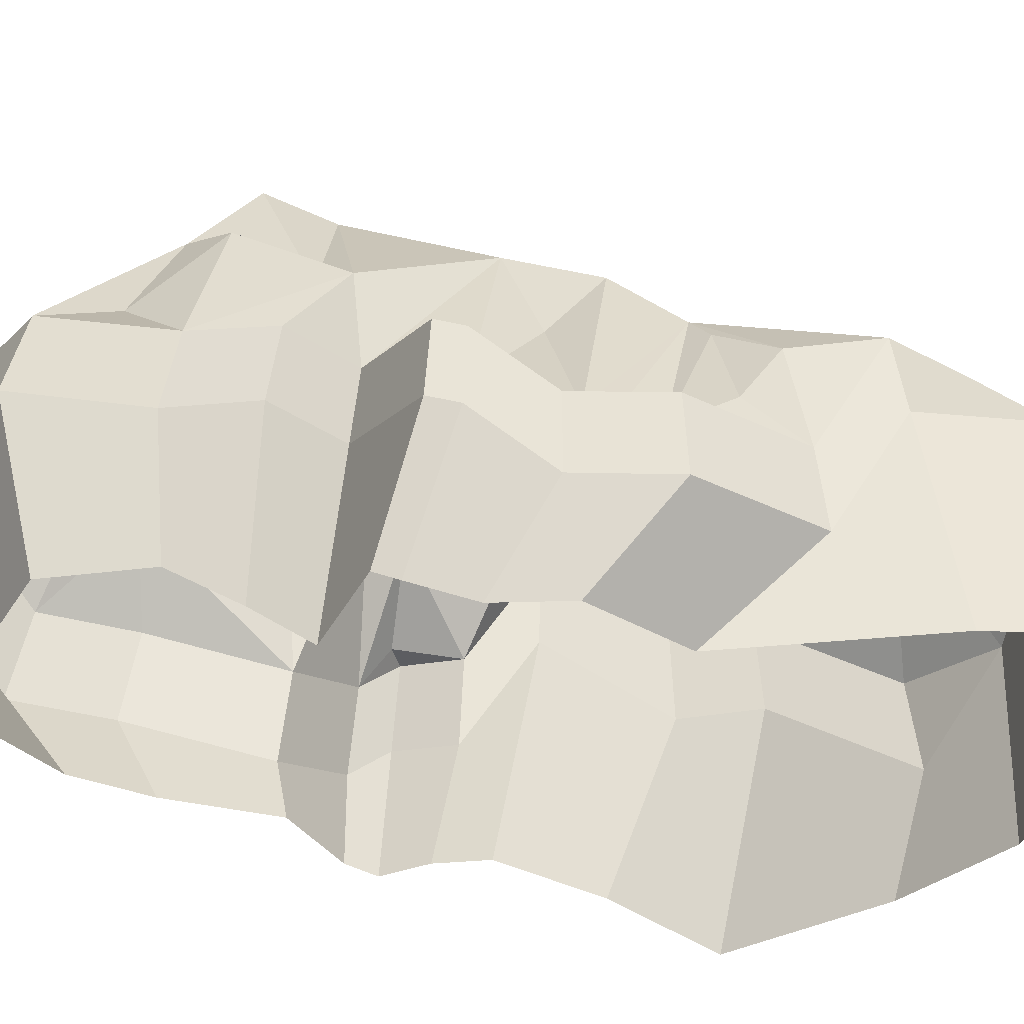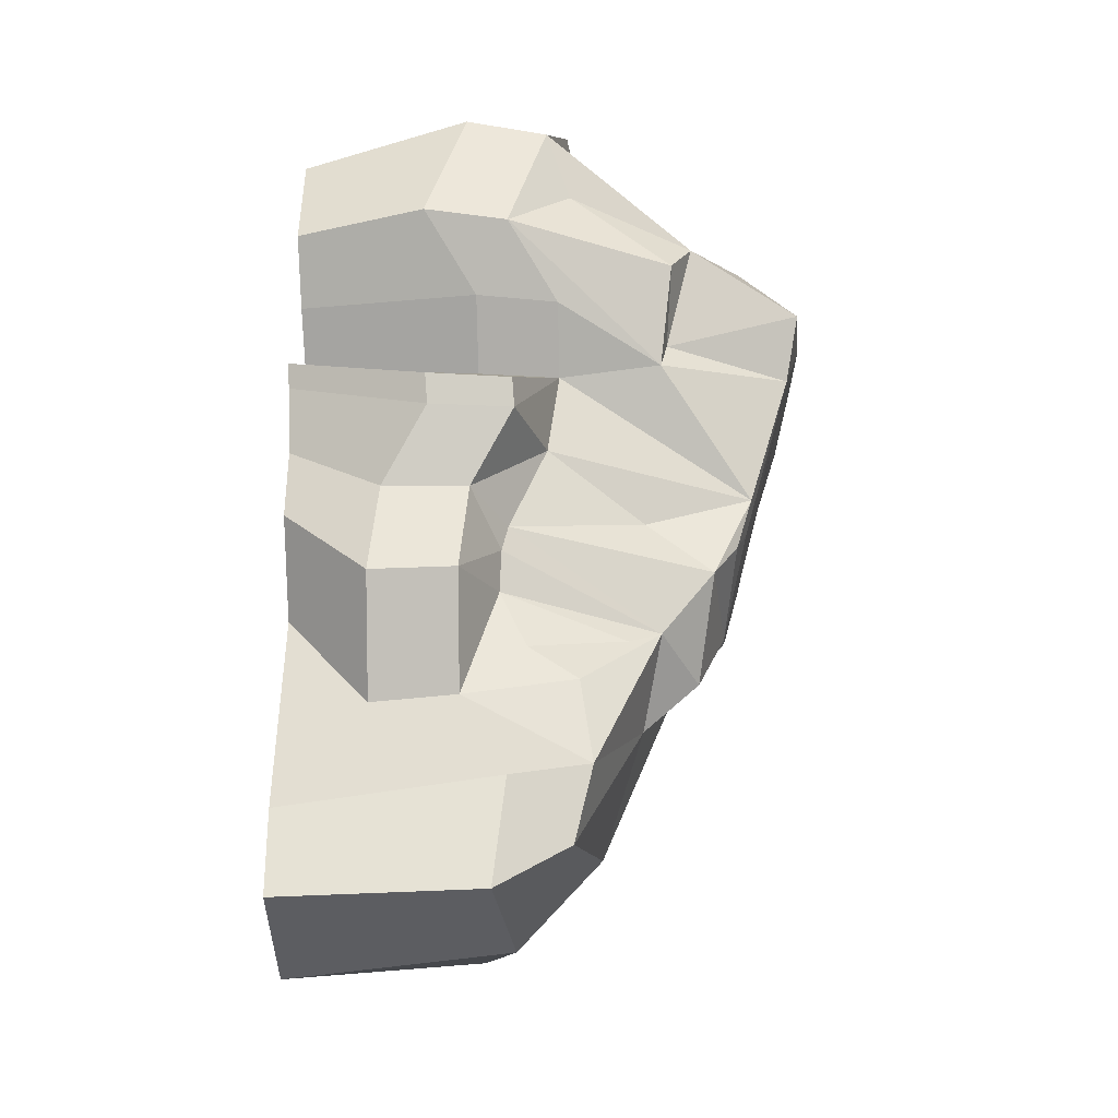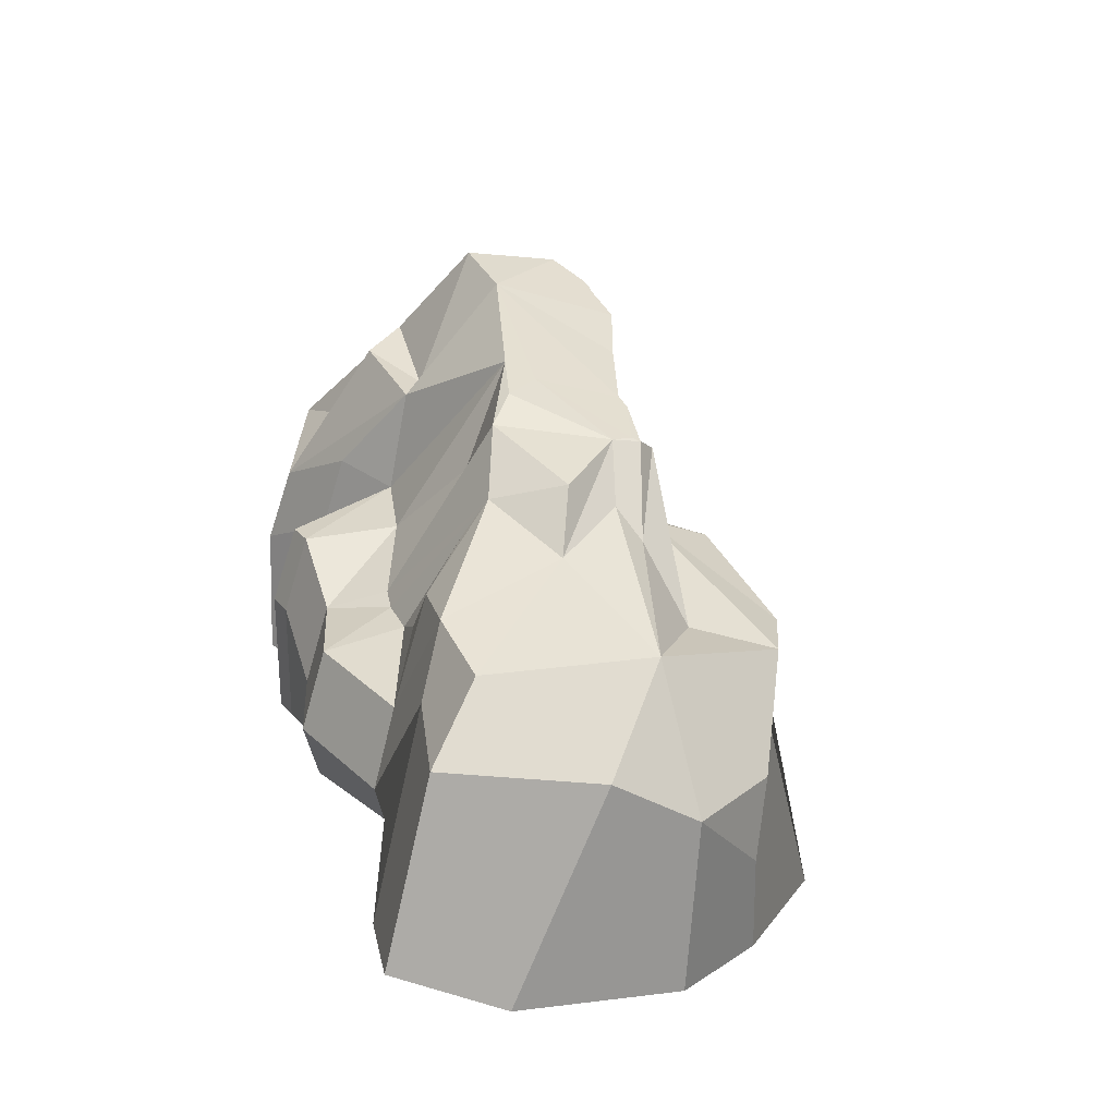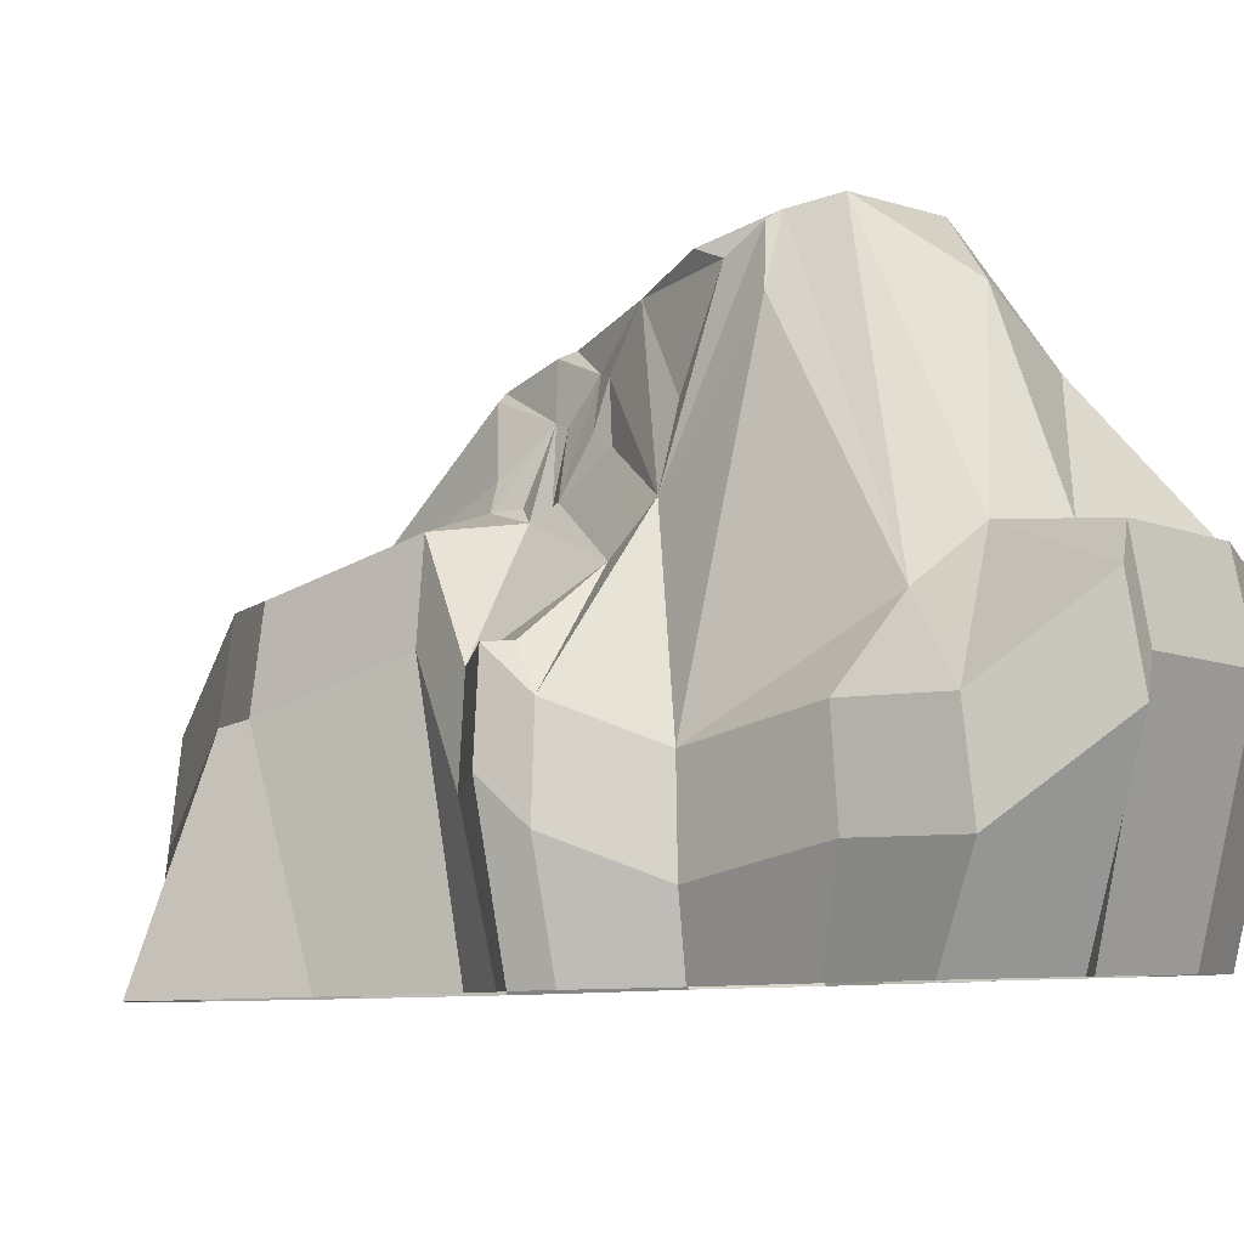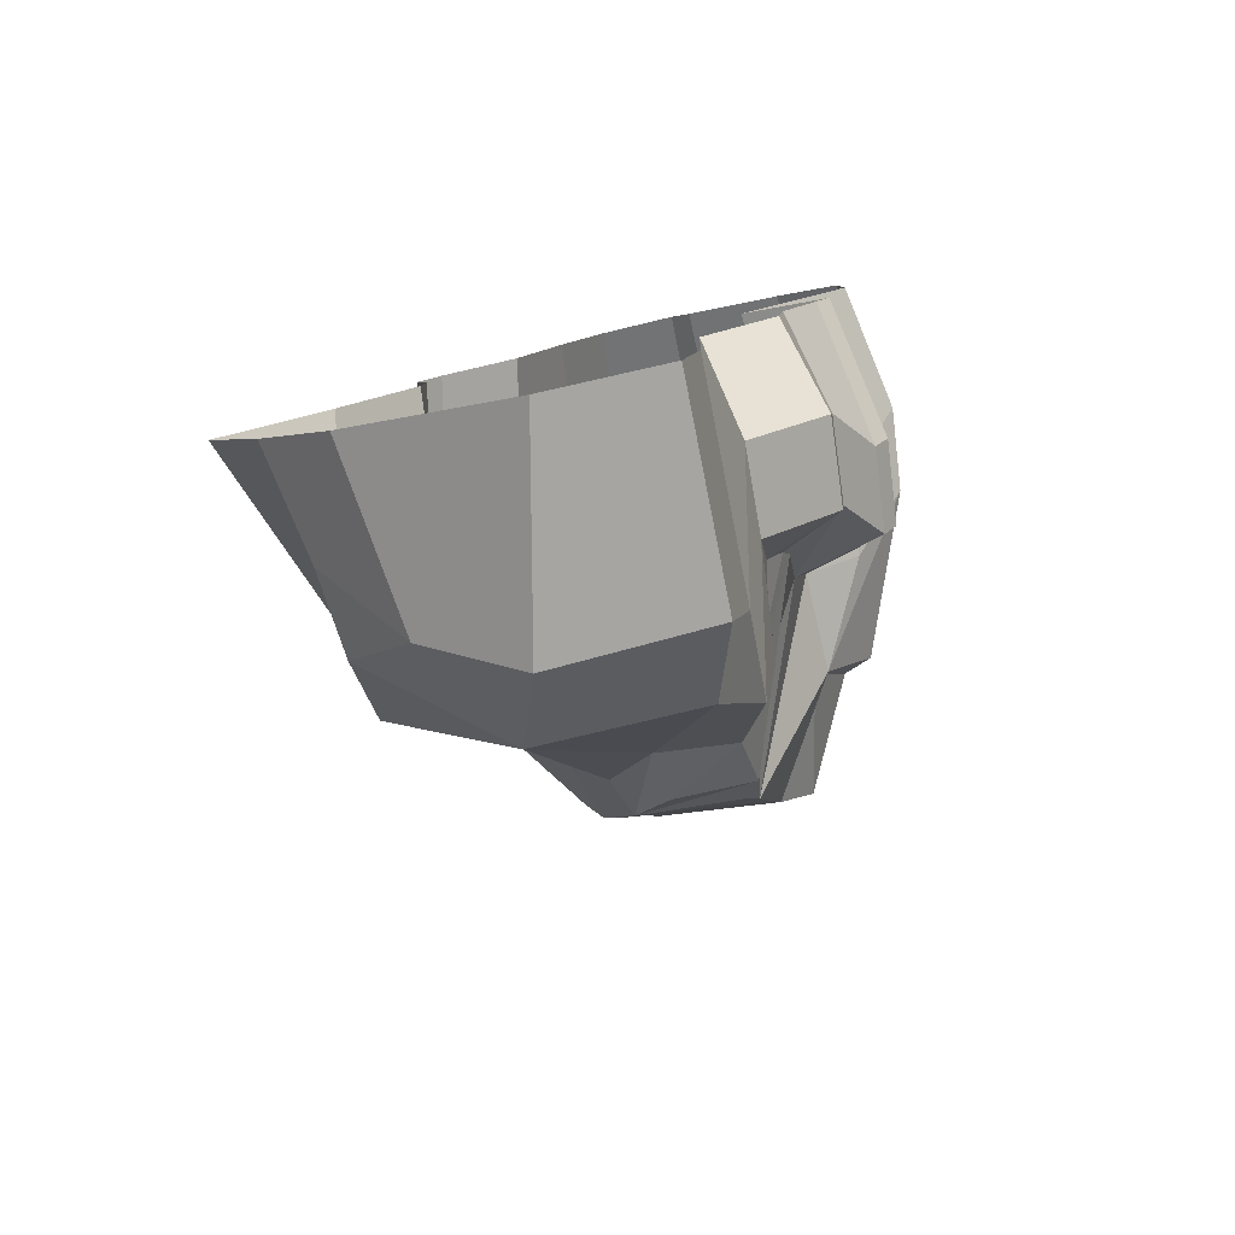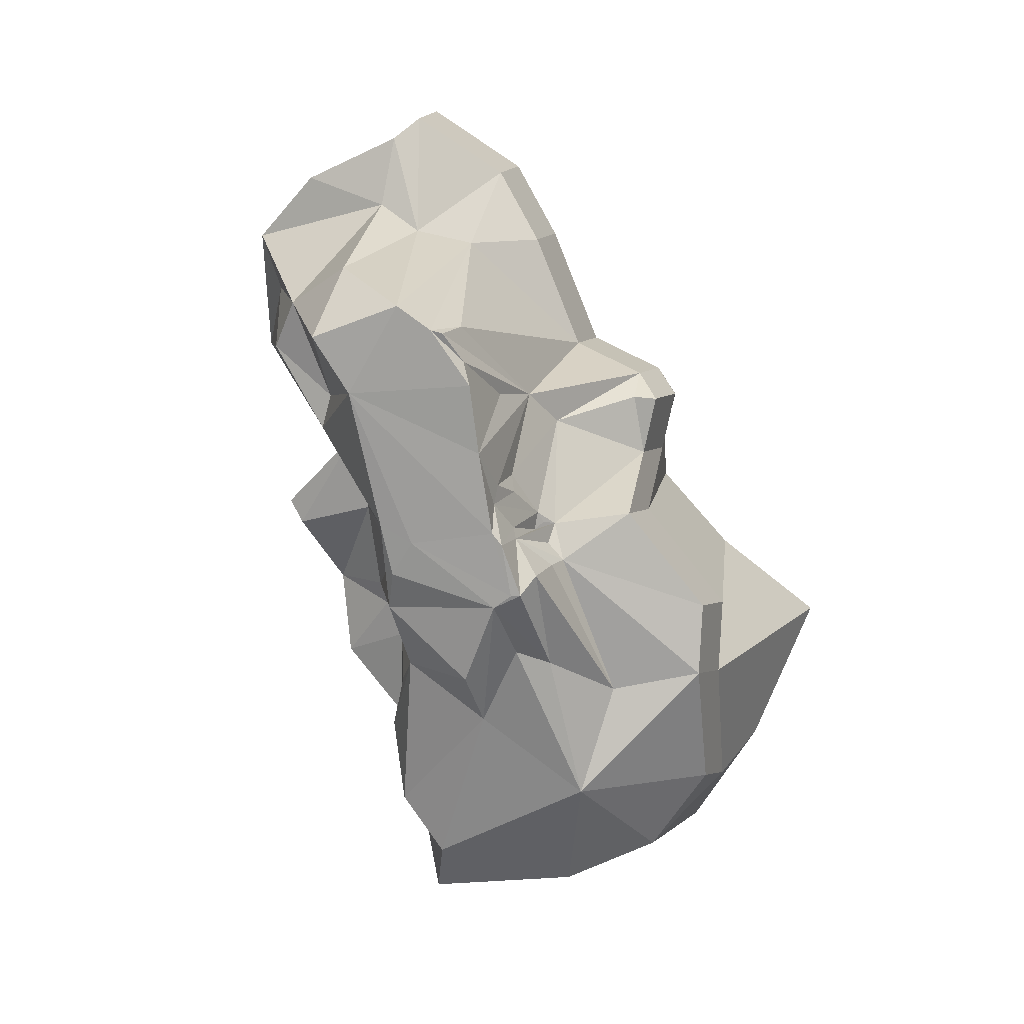
<metadata>
{"format":"obj","ext":"obj","renderer":"f3d","projection":"perspective","resolution":1024,"background":"white","views":[{"elev":-37.7,"azim":100.4,"up":"+Y"},{"elev":-37.1,"azim":94.2,"up":"+Z"},{"elev":-69.5,"azim":169.1,"up":"+Z"},{"elev":-5.6,"azim":-25.3,"up":"+Y"},{"elev":-80.0,"azim":13.0,"up":"+Z"},{"elev":2.1,"azim":-165.8,"up":"+Z"}]}
</metadata>
<code>
v 3.06 3.334 0.4441
v 0.2895 5.274 -2.14
v -1.639 6.196 -0.9443
v -1.603 5.734 -0.05829
v -2.059 5.167 -0.5079
v -1.361 6.176 0.4955
v -1.923 4.85 -0.167
v -1.694 4.838 0.04675
v -1.528 5.551 0.6807
v -3.165 3.085 1.3
v 0.9274 4.129 -3.29
v 2.926 4.154 4.105
v -0.8503 7.314 3.124
v -1.333 5.679 2.232
v -0.6891 7.412 3.172
v 0.6959 4.299 -4.526
v 1.016 3.398 -2.762
v -2.342 4.245 -4.318
v 0.6042 3.675 6.955
v -0.5489 2.604 6.13
v -1.2 2.597 4.961
v 2.41 4.075 5.956
v -1.848 2.232 3.189
v -0.3008 3.645 4.829
v 0.454 4.281 4.994
v 0.9037 4.144 6.565
v 2.579 3.943 2.303
v -0.2003 7.56 3.537
v 0.9435 6.682 4.207
v 1.09 4.249 5.446
v 3.385 3.828 5.025
v 3.44 3.264 3.202
v 1.169 7.52 3.082
v 2.061 5.936 3.724
v 2.463 5.635 3.039
v -1.574 4.713 2.249
v -1.09 6.985 2.709
v 1.569 5.511 2.231
v 0.6527 7.311 2.223
v -1.226 7.136 2.331
v -1.286 6.816 1.295
v 0.3527 6.667 0.1749
v -1.413 6.485 0.04723
v 1.726 3.905 1.567
v 2.324 2.687 -0.8976
v 2.227 2.547 -2.222
v 1.515 3.714 0.3495
v 1.135 3.011 -1.892
v 1.38 3.052 -1.339
v 0.6445 5.088 -0.4219
v 0.3959 6.07 -1.16
v 1.475 3.157 -0.9893
v 0.2324 6.42 -0.613
v -1.355 6.175 -1.137
v -0.1262 6.569 -0.1122
v -1.536 5.429 -1.902
v -1.782 6.162 -0.9375
v -2.003 5.047 -2.101
v -1.999 6.011 -0.631
v -1.55 5.664 0.1153
v -2.853 4.075 -2.613
v -1.404 6.101 0.7965
v -1.831 4.784 0.1729
v -1.448 5.373 0.9516
v -1.9 4.112 1.824
v -1.754 4.869 0.3286
v -3.192 4.496 0.3101
v -3.038 3.27 2.226
v -4.244 3.882 -2.337
v -3.4 3.243 2.192
v -4.312 3.903 -1.214
v -3.225 2.46 -5.46
v 2.848 3.35 0.07121
v 1.741 5.416 1.711
v 0.5546 4.8 -2.432
v -0.7784 5.769 -2.331
v -0.8563 4.936 -3.065
v -1.55 6.421 -0.1403
v -2.168 4.825 -0.4408
v -1.992 4.667 0.1456
v -4.181 2.71 -4.205
v -3.029 2.723 2.641
v 0.1249 3.986 -5.455
v 1.086 2.478 -3.568
v -0.9421 6.597 3.262
v -3.296 3.319 0.345
v -3.268 1.853 1.374
v 2.335 1.295 -2.286
v 2.436 1.44 -0.9098
v 2.701 2.745 2.416
v 3.595 2.039 3.349
v 2.98 2.129 0.09689
v -4.282 1.465 -4.344
v -1.226 1.347 5.178
v -1.899 0.9676 3.336
v 2.525 2.882 6.212
v 0.96 2.954 6.844
v 1.815 2.706 1.651
v 3.2 2.112 0.4844
v 1.149 1.222 -3.685
v -4.46 2.704 -1.239
v -4.389 2.681 -2.406
v -3.512 2.018 2.301
v -3.126 1.477 2.767
v -0.5495 1.354 6.392
v -1.864 3.037 -6.01
v 0.5013 2.908 -6.289
v 0.744 3.115 -4.68
v 0.6487 2.466 7.25
v 3.538 2.626 5.244
v -2.996 -0.03135 0.8852
v -2.974 -0.01563 1.638
v 2.011 0.01225 -1.025
v 2.13 0.03548 0.01653
v 2.452 0.09248 2.55
v 3.266 0.1204 3.259
v 2.651 0.05999 0.7966
v -4.646 -0.1546 -3.822
v -3.551 -0.1684 -5.382
v -1.066 0.07501 4.537
v -1.714 0.03559 3.13
v 2.366 0.1494 5.411
v 0.965 0.1355 5.86
v 1.636 0.0669 1.956
v 2.857 0.06942 1.093
v 0.9124 -0.02787 -2.103
v -4.086 -0.07435 -0.3405
v -5.644 -0.1247 -1.548
v -3.174 -0.004699 2.335
v -2.826 0.00819 2.686
v -0.4316 0.1044 5.466
v -1.133 -0.155 -6.68
v 0.5919 -0.1198 -6.348
v 0.8443 -0.09069 -5.127
v 0.6838 0.1368 6.152
v 3.26 0.1496 4.696
f 74 27 44
f 1 73 44
f 74 44 42
f 44 73 47
f 47 73 45
f 44 47 42
f 45 46 49
f 48 49 46
f 52 47 45
f 49 52 45
f 46 84 48
f 47 50 42
f 51 50 52
f 42 50 51
f 47 52 50
f 2 52 49
f 2 49 48
f 48 75 2
f 84 17 48
f 48 17 75
f 52 2 51
f 75 11 2
f 75 17 11
f 77 76 2
f 2 76 51
f 51 76 54
f 16 77 2
f 2 11 16
f 55 42 53
f 54 55 53
f 42 51 53
f 51 54 53
f 54 76 77
f 43 55 3
f 3 55 54
f 54 56 58
f 18 56 77
f 77 56 54
f 58 56 18
f 54 57 3
f 57 54 58
f 3 57 78
f 3 78 43
f 61 58 18
f 4 78 57
f 6 41 43
f 6 43 78
f 5 59 61
f 58 59 57
f 6 78 60
f 59 4 57
f 5 4 59
f 58 61 59
f 5 79 4
f 7 4 79
f 5 61 79
f 78 4 60
f 4 8 60
f 66 60 8
f 7 79 80
f 62 6 9
f 41 6 62
f 9 6 66
f 66 6 60
f 9 64 62
f 36 62 64
f 8 63 66
f 63 80 66
f 8 80 63
f 4 80 8
f 7 80 4
f 65 64 66
f 36 64 65
f 9 66 64
f 80 79 67
f 80 65 66
f 65 80 10
f 71 79 69
f 71 67 79
f 61 18 69
f 61 69 79
f 18 81 69
f 70 68 10
f 82 68 70
f 65 10 68
f 10 80 67
f 65 82 36
f 65 68 82
f 81 18 72
f 77 83 18
f 77 16 83
f 11 84 16
f 11 17 84
f 21 20 24
f 23 21 24
f 26 25 19
f 20 19 25
f 20 25 24
f 24 25 28
f 30 25 26
f 30 22 31
f 82 23 36
f 23 24 85
f 15 85 24
f 15 24 28
f 30 29 25
f 25 29 28
f 22 30 26
f 34 29 30
f 34 30 31
f 12 31 32
f 13 85 15
f 15 28 39
f 33 39 28
f 29 33 28
f 29 34 33
f 12 34 31
f 39 33 38
f 38 33 34
f 12 35 34
f 34 35 38
f 12 32 35
f 13 36 85
f 36 23 85
f 13 37 36
f 14 36 37
f 32 74 35
f 38 35 74
f 32 27 74
f 37 41 14
f 14 41 36
f 40 41 37
f 13 15 37
f 40 37 15
f 38 74 39
f 40 15 39
f 42 39 74
f 40 39 41
f 36 41 62
f 39 43 41
f 55 43 39
f 55 39 42
f 10 67 86 87
f 46 45 89 88
f 27 32 91 90
f 45 73 92 89
f 81 72 93
f 21 23 95 94
f 22 26 97 96
f 1 44 98 99
f 44 27 90 98
f 73 1 99 92
f 84 46 88 100
f 71 69 102 101
f 69 81 93 102
f 82 70 103 104
f 70 10 87 103
f 67 71 101 86
f 20 21 94 105
f 72 18 106
f 18 83 107 106
f 83 16 108 107
f 16 84 100 108
f 19 20 105 109
f 26 19 109 97
f 31 22 96 110
f 23 82 104 95
f 32 31 110 91
f 87 86 111 112
f 88 89 114 113
f 90 91 116 115
f 89 92 117 114
f 93 72 119 118
f 94 95 121 120
f 96 97 123 122
f 99 98 124 125
f 98 90 115 124
f 92 99 125 117
f 100 88 113 126
f 101 102 128 127
f 102 93 118 128
f 104 103 129 130
f 103 87 112 129
f 86 101 127 111
f 105 94 120 131
f 72 106 132 119
f 106 107 133 132
f 107 108 134 133
f 108 100 126 134
f 109 105 131 135
f 97 109 135 123
f 110 96 122 136
f 95 104 130 121
f 91 110 136 116

</code>
